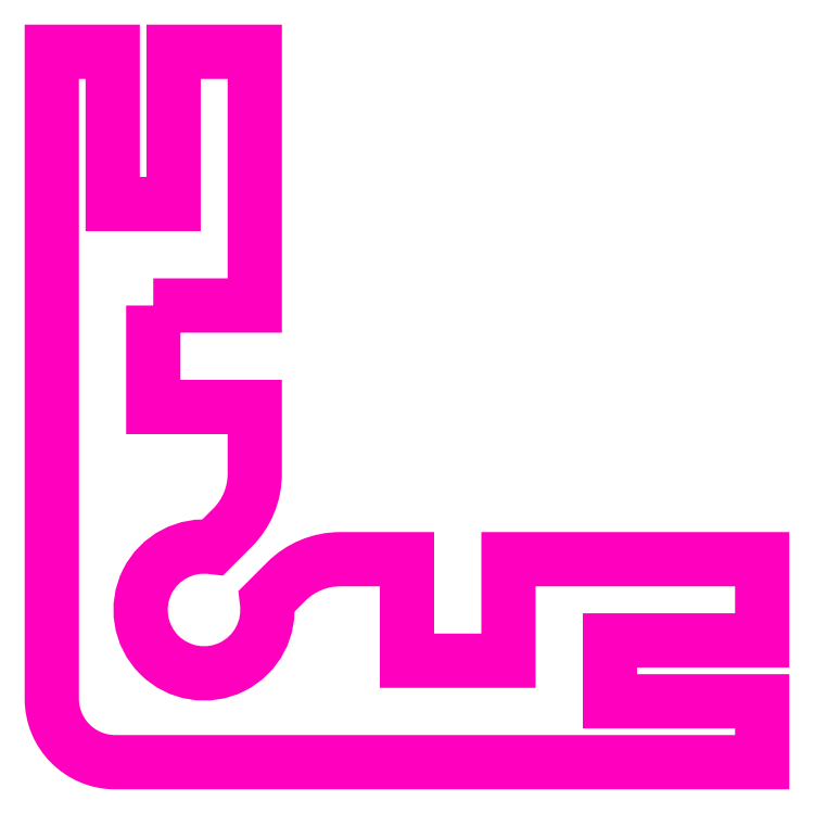
<metadata>
{"format":"dxf","ext":"dxf","renderer":"ezdxf+matplotlib","layout":"modelspace","background":"white","min_lineweight":24,"dpi":150}
</metadata>
<code>
0
SECTION
2
ENTITIES
0
POLYLINE
8
ANA
66
     1
10
0
20
0
30
0
70
     1
0
VERTEX
8
ANA
10
533.2
20
423.2
30
0
0
VERTEX
8
ANA
10
535.2
20
423.2
30
0
0
VERTEX
8
ANA
10
535.2
20
428.2
30
0
0
VERTEX
8
ANA
10
533.6
20
428.2
30
0
0
VERTEX
8
ANA
10
533.6
20
425.2
30
0
0
VERTEX
8
ANA
10
532.4
20
425.2
30
0
0
VERTEX
8
ANA
10
532.4
20
428.2
30
0
0
VERTEX
8
ANA
10
531.2
20
428.2
30
0
0
VERTEX
8
ANA
10
531.2
20
415.4
30
0
42
0.4142
0
VERTEX
8
ANA
10
532.5
20
414.2
30
0
0
VERTEX
8
ANA
10
545.2
20
414.2
30
0
0
VERTEX
8
ANA
10
545.2
20
415.4
30
0
0
VERTEX
8
ANA
10
542.2
20
415.4
30
0
0
VERTEX
8
ANA
10
542.2
20
416.6
30
0
0
VERTEX
8
ANA
10
545.2
20
416.6
30
0
0
VERTEX
8
ANA
10
545.2
20
418.2
30
0
0
VERTEX
8
ANA
10
540.2
20
418.2
30
0
0
VERTEX
8
ANA
10
540.2
20
416.2
30
0
0
VERTEX
8
ANA
10
538.2
20
416.2
30
0
0
VERTEX
8
ANA
10
538.2
20
418.2
30
0
0
VERTEX
8
ANA
10
536.9
20
418.2
30
0
42
0.1989
0
VERTEX
8
ANA
10
535.8
20
417.7
30
0
0
VERTEX
8
ANA
10
535.5
20
417.4
30
0
42
-3
0
VERTEX
8
ANA
10
534.4
20
418.4
30
0
0
VERTEX
8
ANA
10
534.8
20
418.8
30
0
42
0.1989
0
VERTEX
8
ANA
10
535.2
20
419.9
30
0
0
VERTEX
8
ANA
10
535.2
20
421.2
30
0
0
VERTEX
8
ANA
10
533.2
20
421.2
30
0
0
SEQEND
8
ANA
0
ENDSEC
0
EOF

</code>
